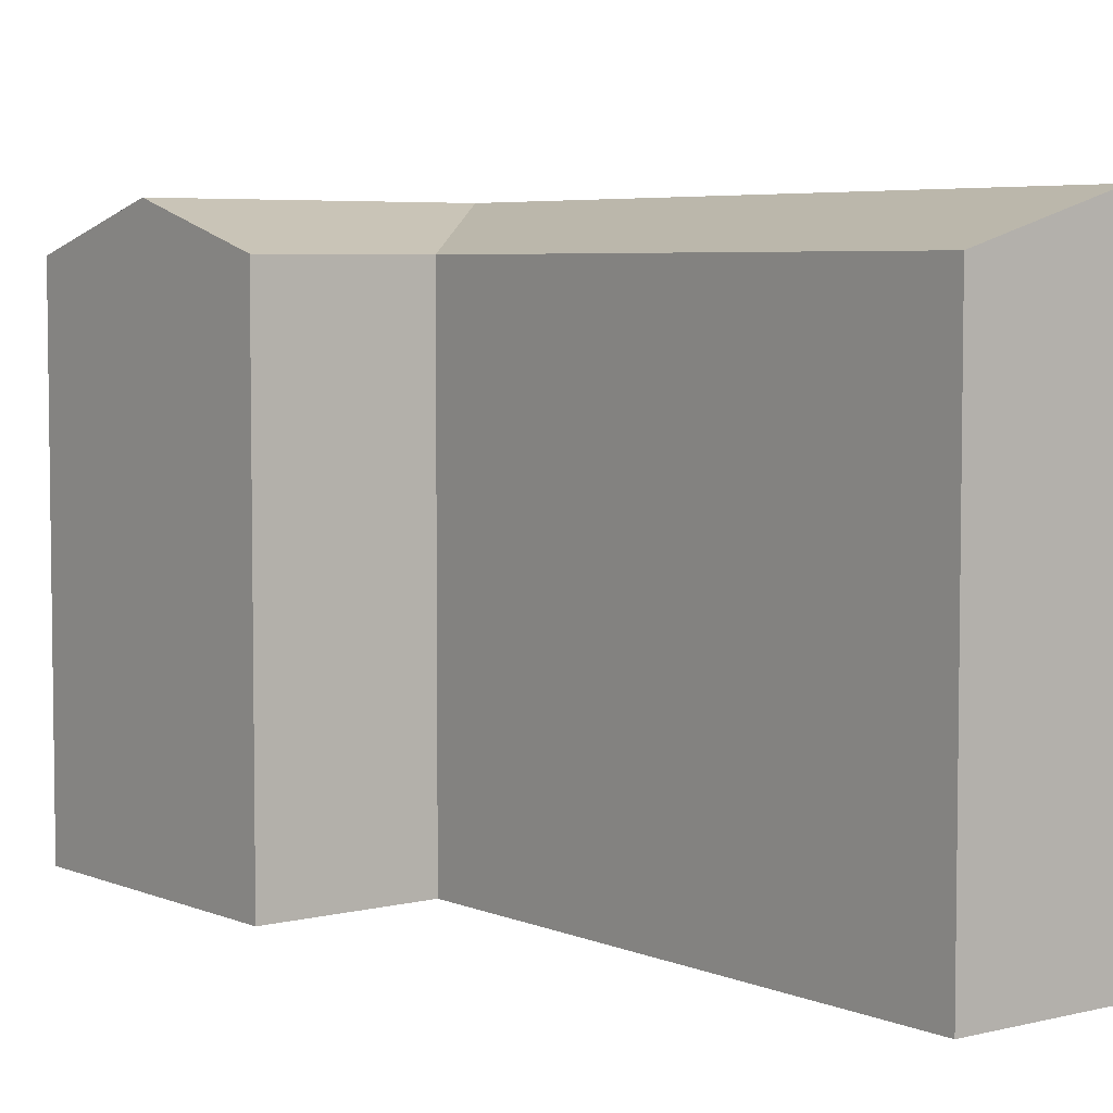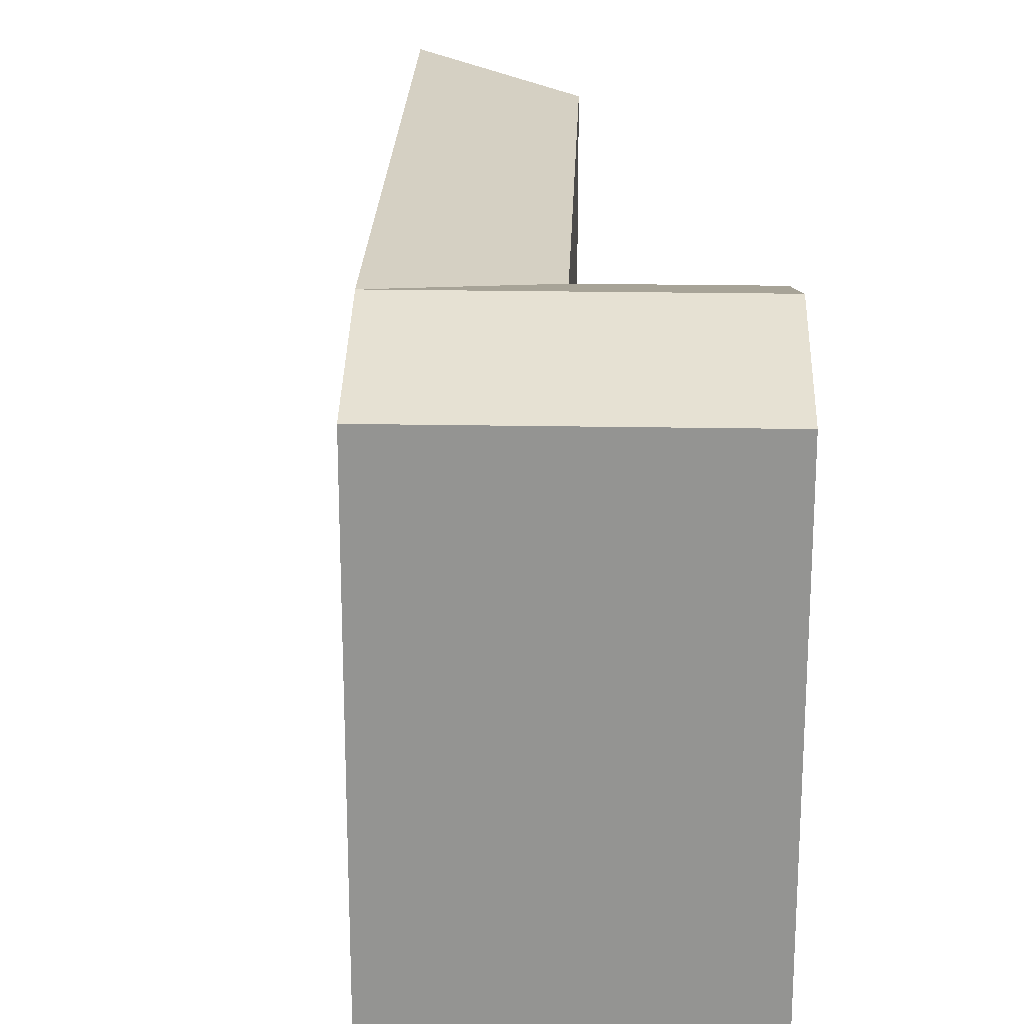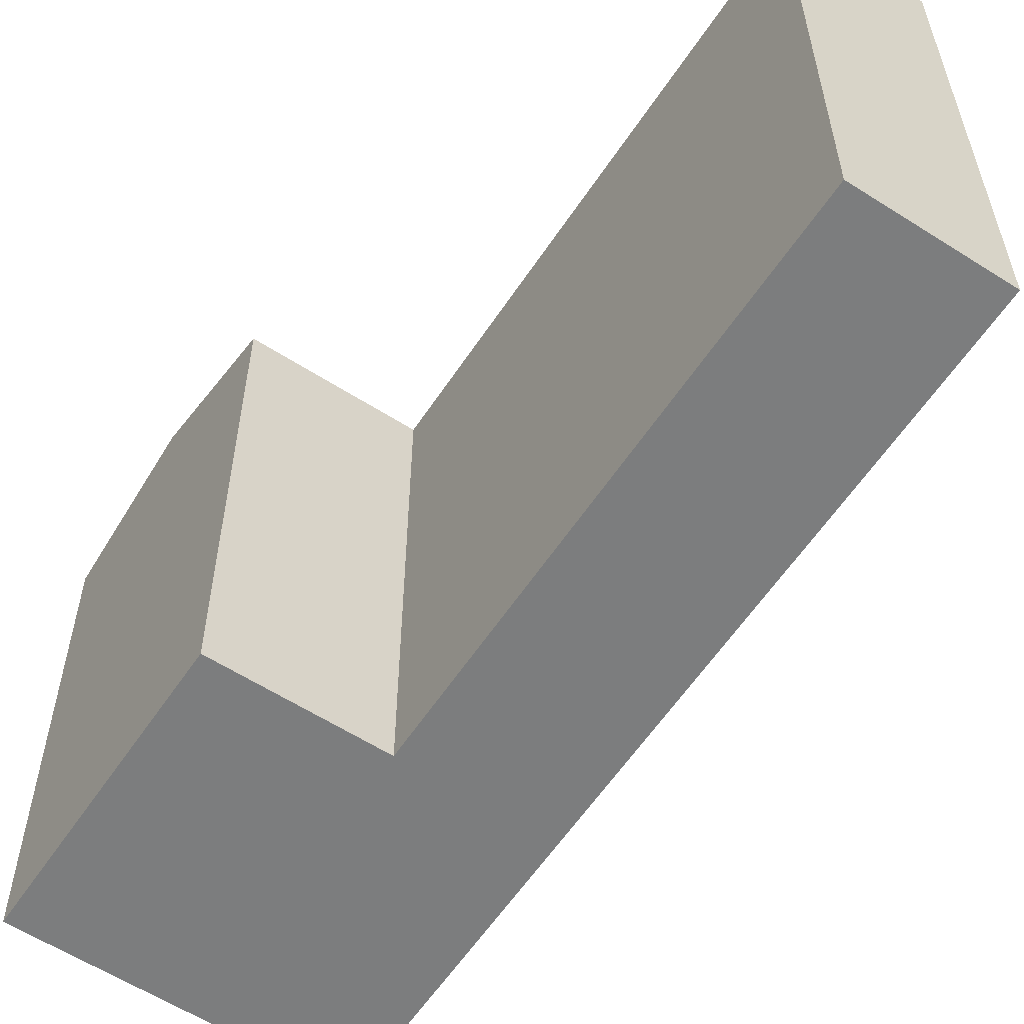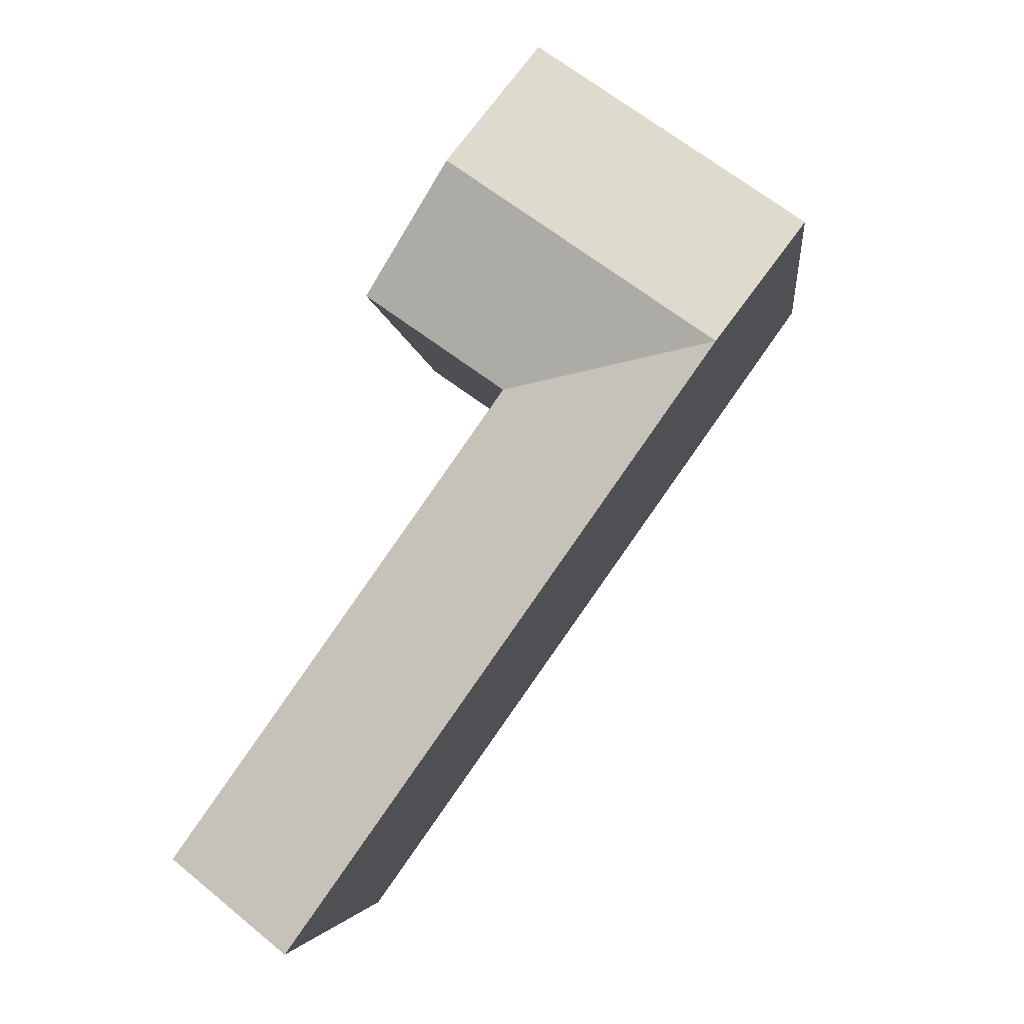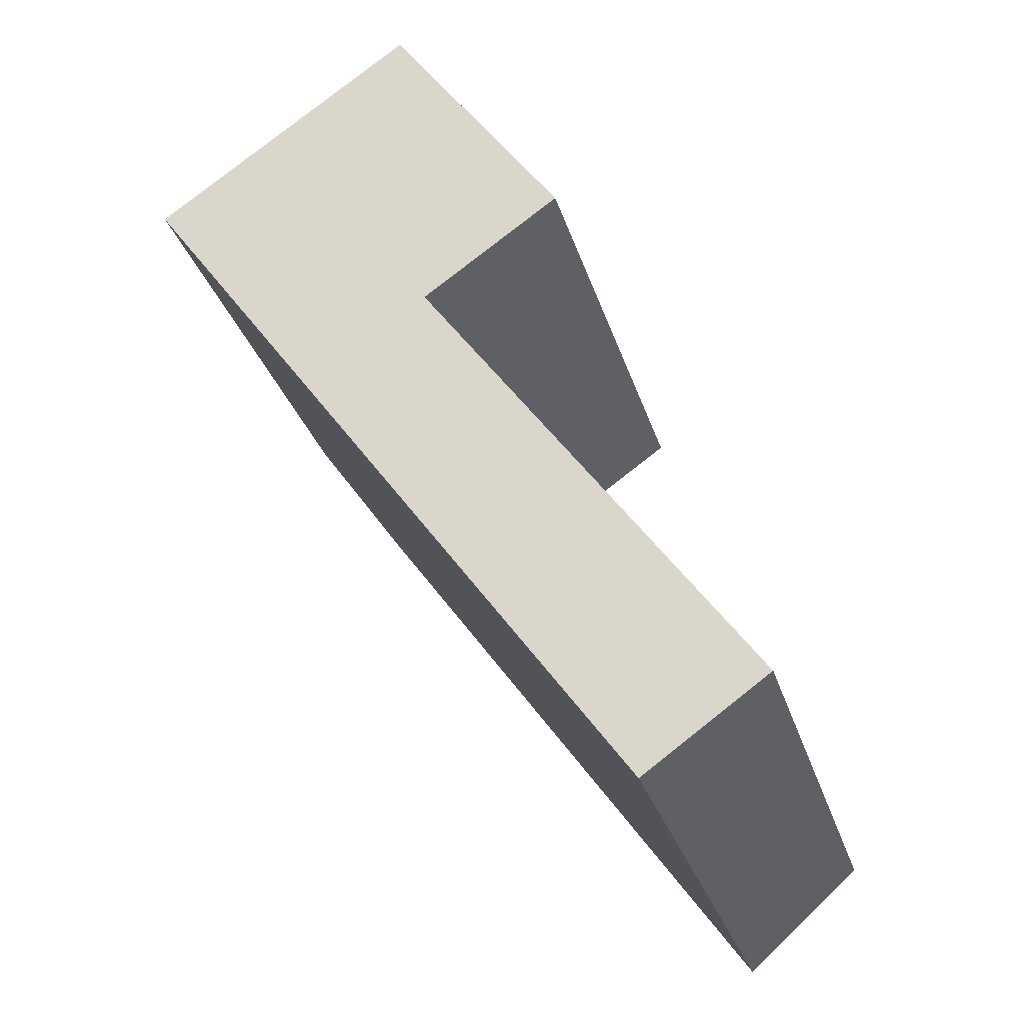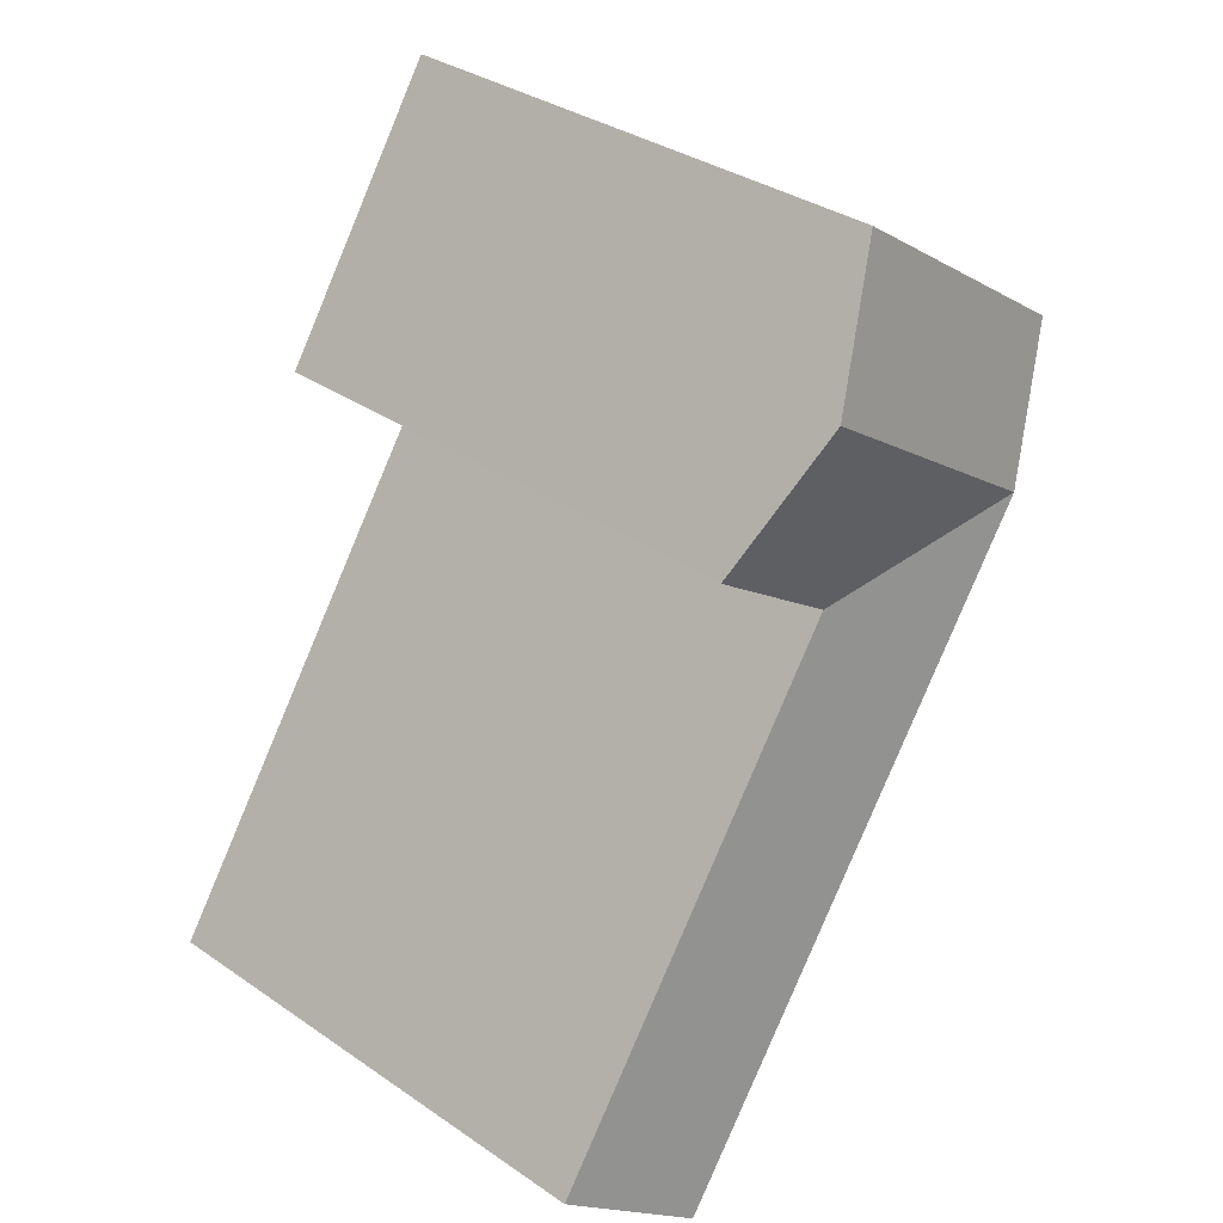
<metadata>
{"format":"obj","ext":"obj","renderer":"f3d","projection":"perspective","resolution":1024,"background":"white","views":[{"elev":5.2,"azim":106.9,"up":"+Y"},{"elev":22.8,"azim":-33.3,"up":"+Y"},{"elev":-59.0,"azim":111.4,"up":"+Y"},{"elev":-5.0,"azim":-174.1,"up":"+Z"},{"elev":-30.1,"azim":15.8,"up":"+Z"},{"elev":35.0,"azim":132.2,"up":"+Z"}]}
</metadata>
<code>
v  18.71 21.52 -2.787
v  11.27 -4.843e-16 7.909
v  18.71 1.706e-16 -2.786
v  11.27 21.52 7.908
v  14.99 23.41 2.561
v  5.264 -2.262e-16 3.695
v  5.264 21.52 3.694
v  12.8 4.246e-16 -6.935
v  12.8 21.52 -6.935
v  7.533 23.41 -10.63
v  21.61 1.867e-15 -30.49
v  7.532 6.509e-16 -10.63
v  21.61 23.41 -30.49
v  26.86 21.52 -26.78
v  26.86 1.64e-15 -26.78
v  0 0 0
v  0.0004597 21.52 -0.000681
v  3.767 23.41 -5.315
v  9.03 23.41 -1.621
g defaultobject
f 1 2 3
f 2 1 4
f 4 1 5
f 4 6 2
f 6 4 7
f 8 1 3
f 1 8 9
f 10 11 12
f 11 10 13
f 11 14 15
f 14 11 13
f 15 9 8
f 9 15 14
f 7 16 6
f 16 7 17
f 17 12 16
f 12 17 10
f 10 17 18
f 6 3 2
f 3 6 8
f 11 8 12
f 8 11 15
f 12 6 16
f 6 12 8
f 19 4 5
f 4 19 7
f 9 5 1
f 5 9 19
f 9 13 10
f 13 9 14
f 18 7 19
f 7 18 17
f 18 9 10
f 18 19 9

</code>
